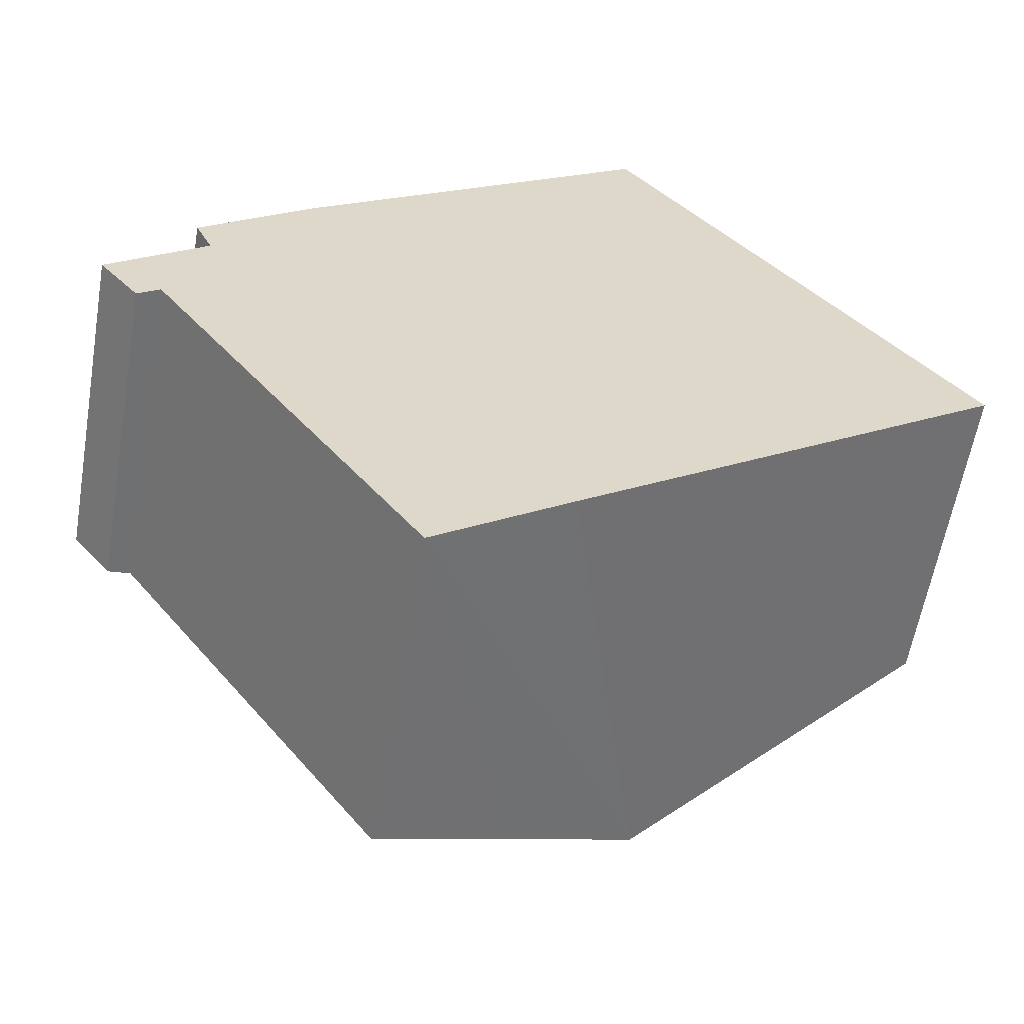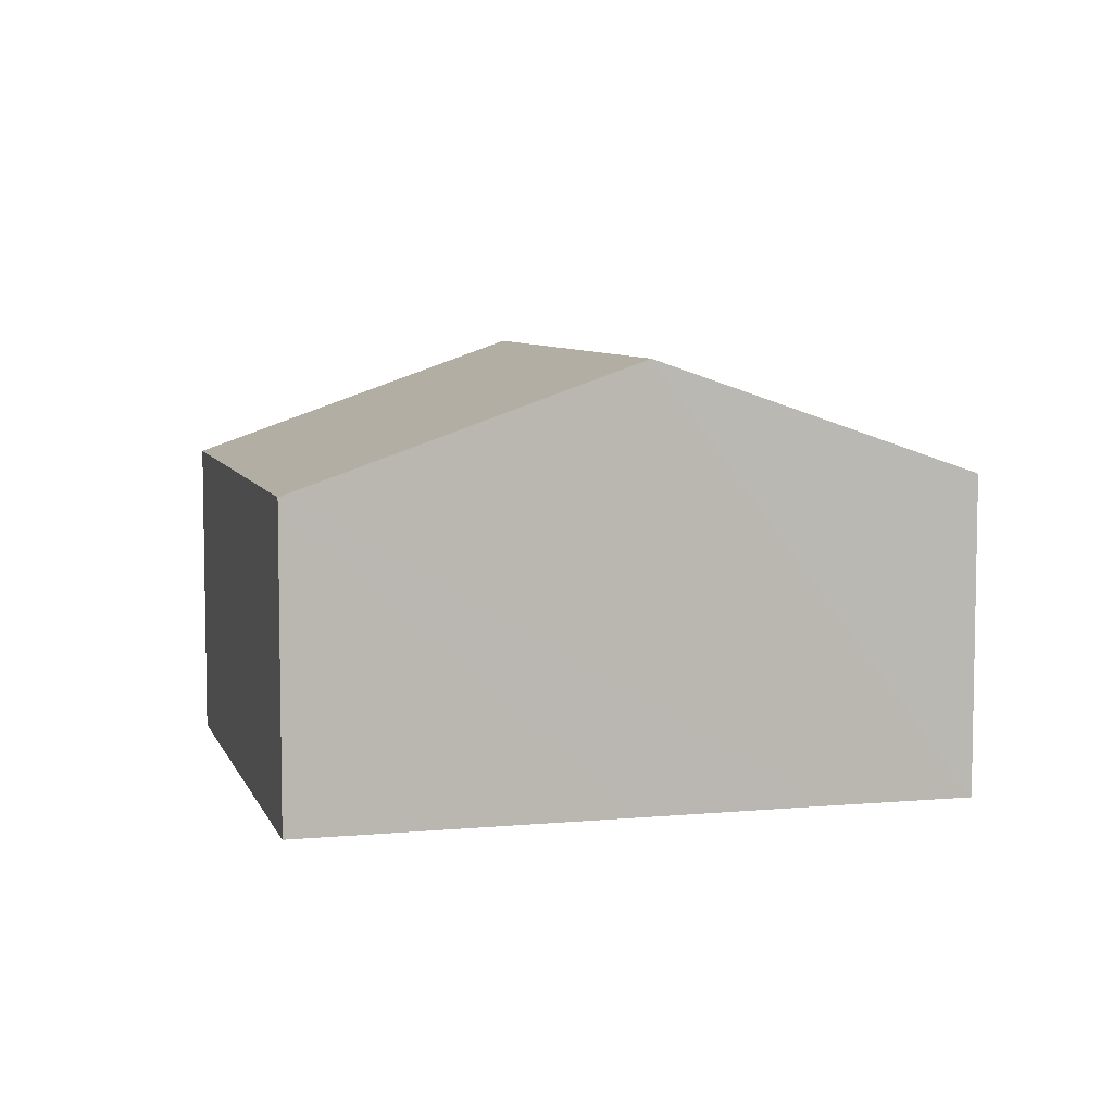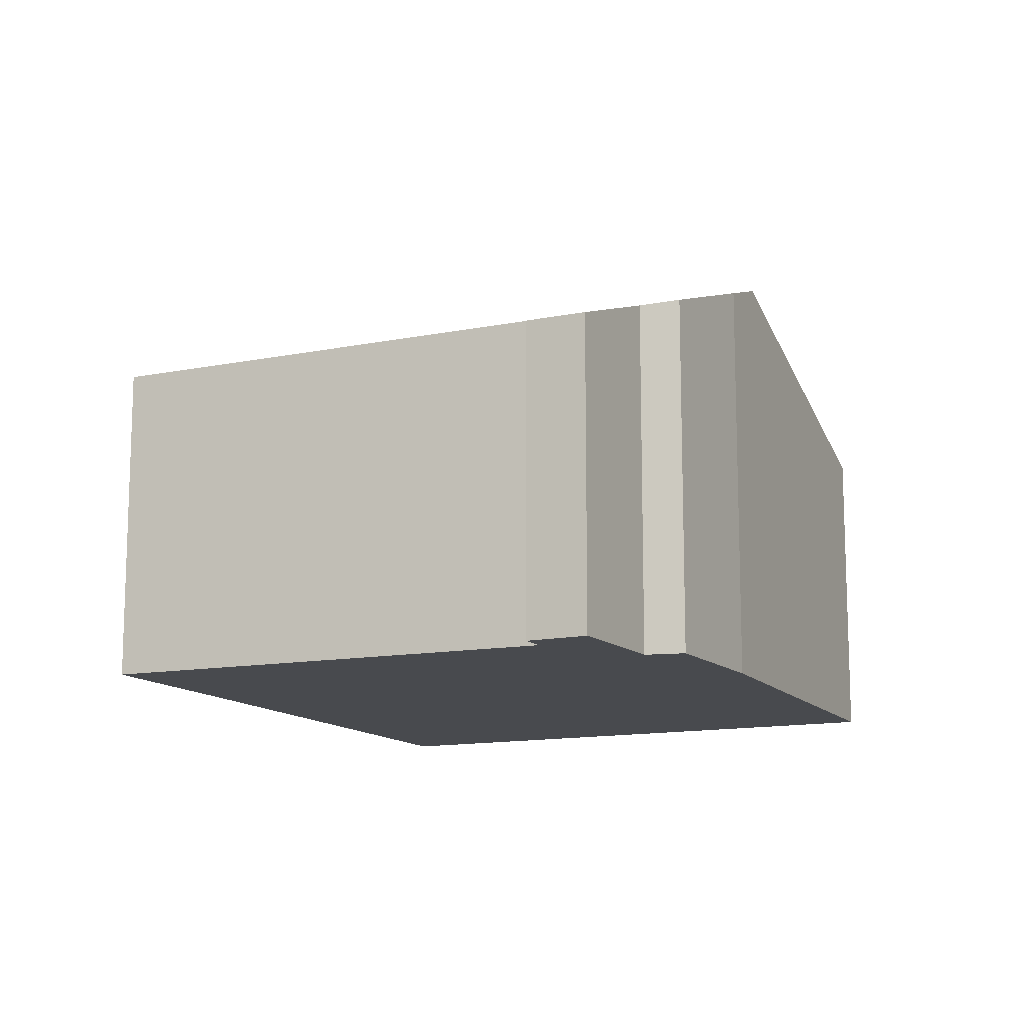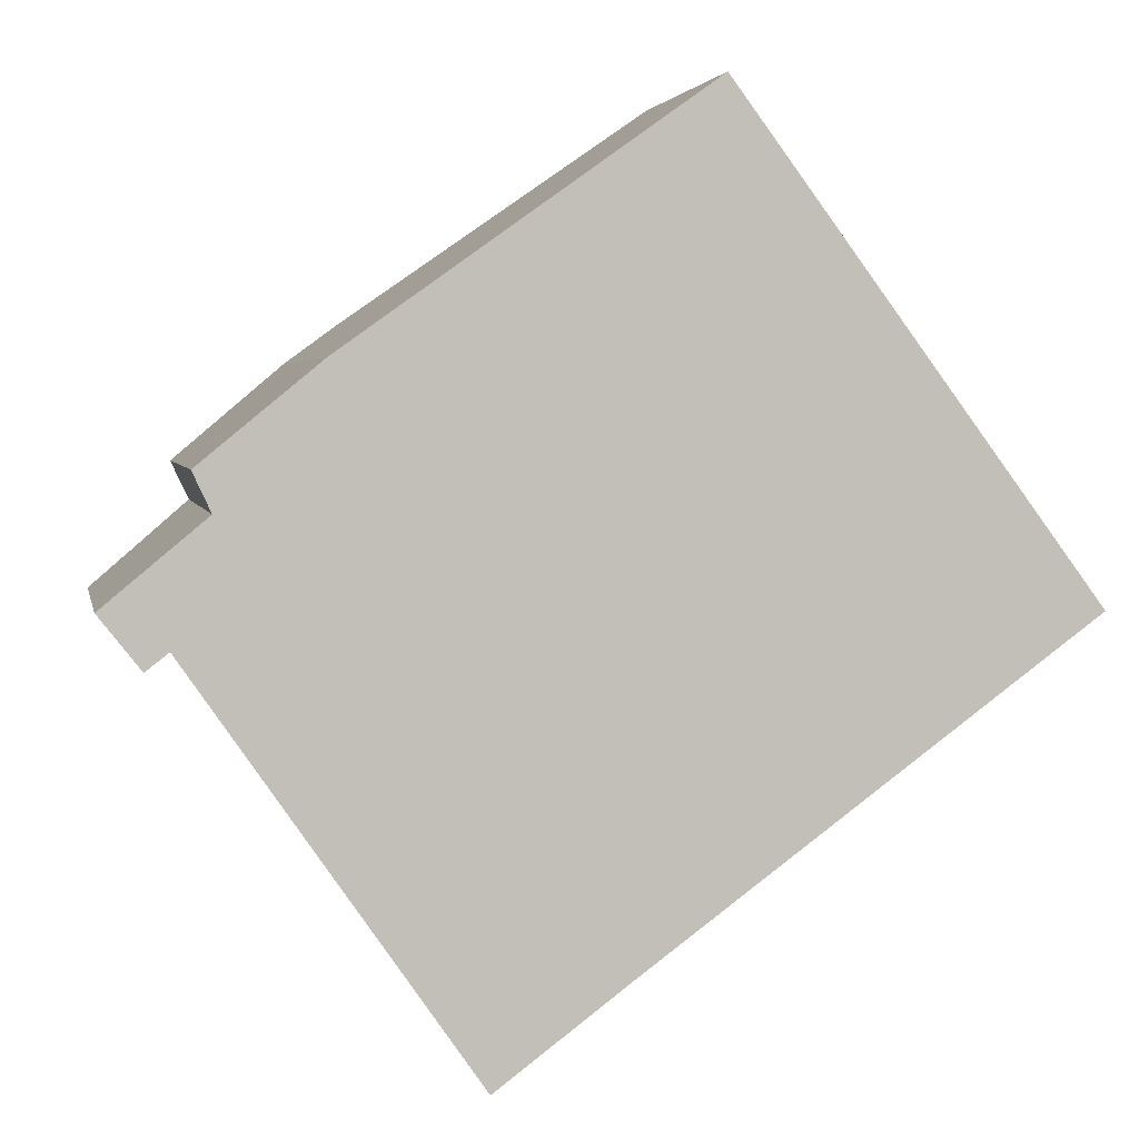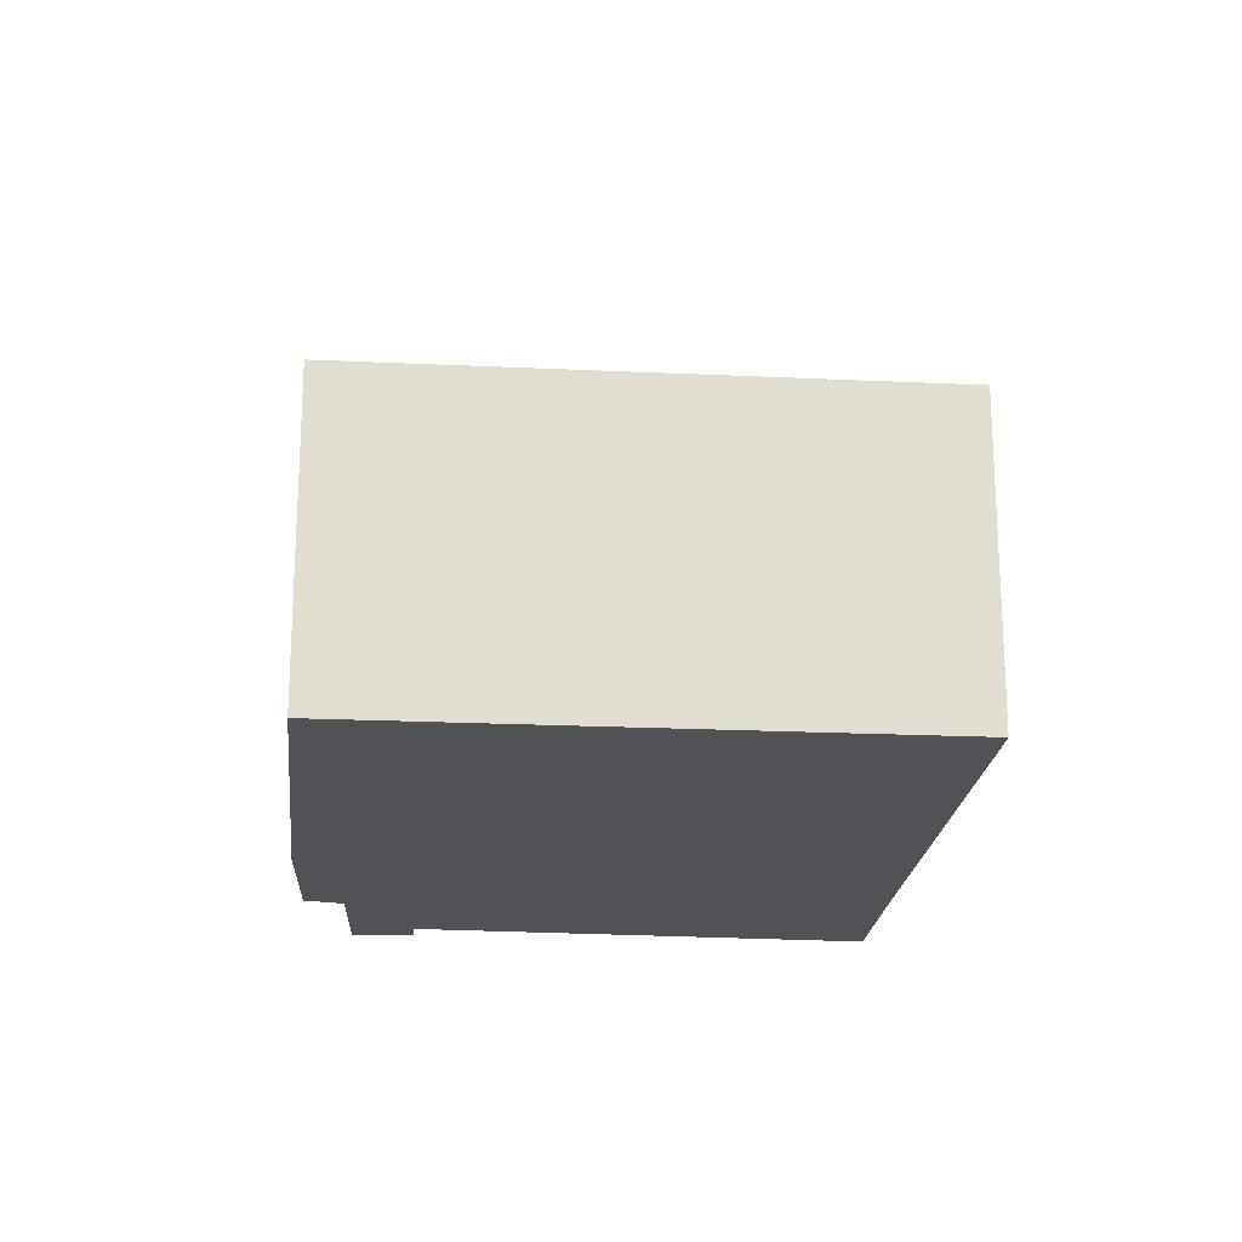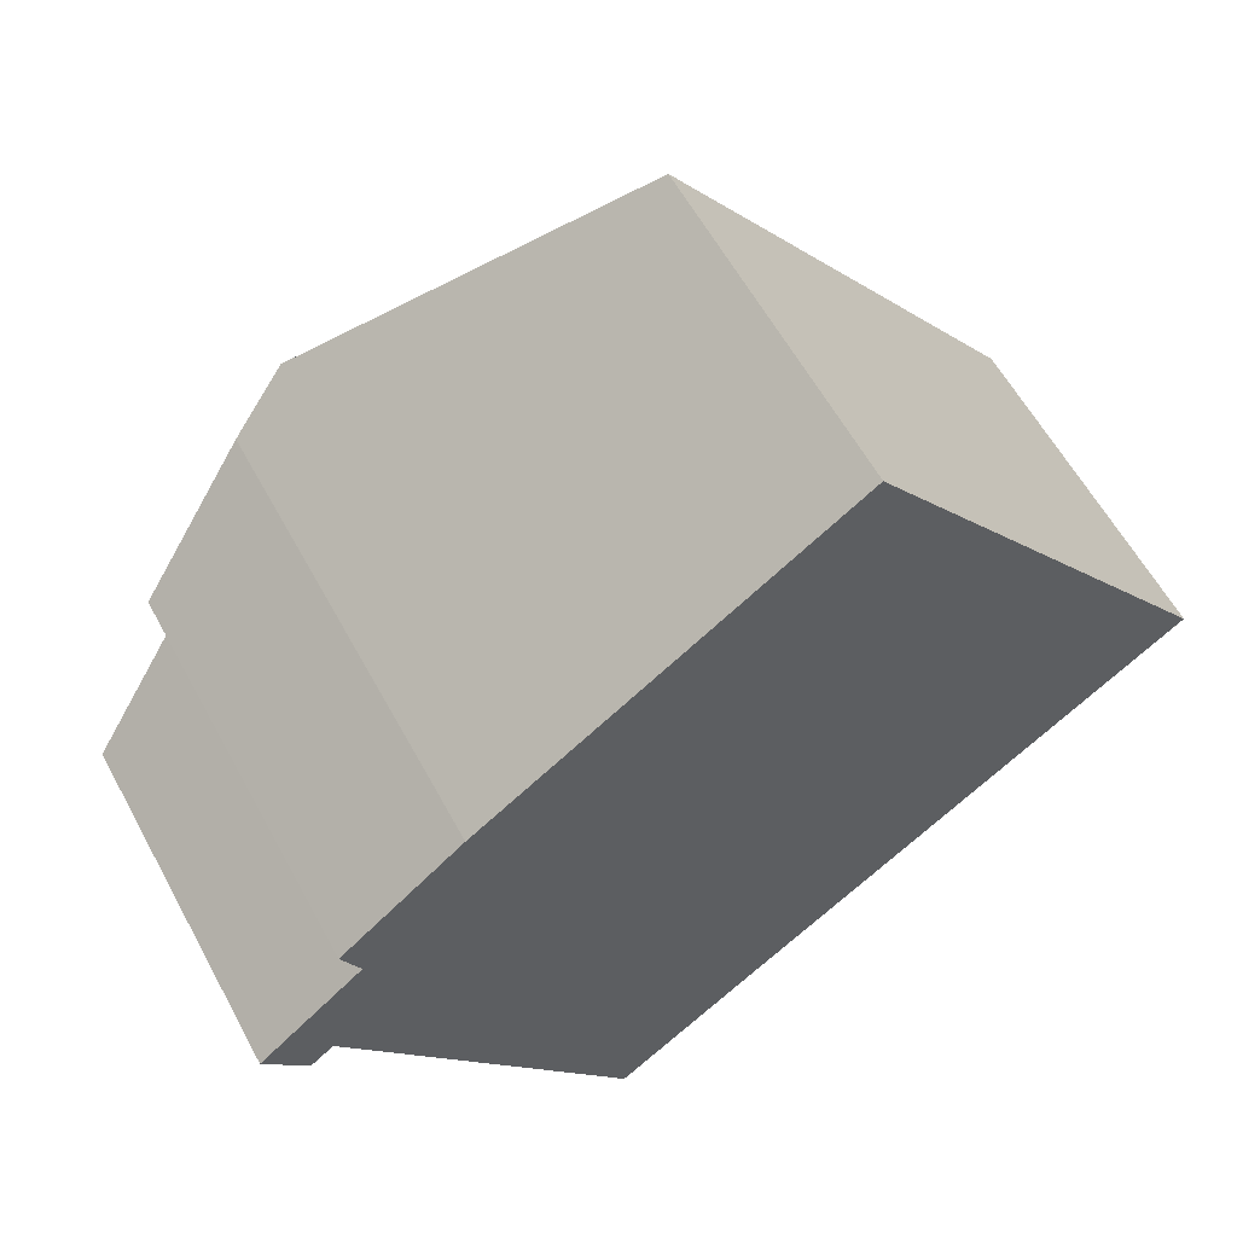
<metadata>
{"format":"obj","ext":"obj","renderer":"f3d","projection":"perspective","resolution":1024,"background":"white","views":[{"elev":-59.3,"azim":-9.7,"up":"+Z"},{"elev":6.8,"azim":128.4,"up":"+Y"},{"elev":-12.9,"azim":-101.5,"up":"+Y"},{"elev":3.5,"azim":-11.0,"up":"+Z"},{"elev":-20.7,"azim":48.5,"up":"+Y"},{"elev":59.2,"azim":-28.3,"up":"+Z"}]}
</metadata>
<code>
v  6.851 4.031 5.809
v  7.645 5.583 -2.811
v  3.176 5.583 3.198
v  11.28 4.031 -0.141
v  0 4.049 2.479e-16
v  0.786 4.178 -0.425
v  0.507 4.057 -0.642
v  5.898 4.837 -4.095
v  4.214 4.113 -5.354
v  1.241 4.603 1.031
v  1.02 4.64 1.506
v  2.471 5.286 2.697
v  4.214 3.278e-16 -5.354
v  5.898 2.507e-16 -4.095
v  7.645 1.721e-16 -2.811
v  11.28 8.634e-18 -0.141
v  0.786 2.602e-17 -0.425
v  0.507 3.931e-17 -0.642
v  0 0 0
v  1.02 -9.222e-17 1.506
v  1.241 -6.313e-17 1.031
v  2.471 -1.651e-16 2.697
v  6.851 -3.557e-16 5.809
v  3.176 -1.958e-16 3.198
g defaultobject
f 1 2 3
f 2 1 4
f 5 6 7
f 6 8 9
f 8 6 2
f 2 6 3
f 3 6 10
f 10 6 5
f 3 10 11
f 3 11 12
f 8 13 9
f 13 8 2
f 13 2 14
f 14 2 4
f 14 4 15
f 15 4 16
f 17 7 6
f 7 17 18
f 9 17 6
f 17 9 13
f 18 5 7
f 5 18 19
f 10 20 11
f 20 10 21
f 5 21 10
f 21 5 19
f 11 22 12
f 22 11 20
f 12 1 3
f 1 12 22
f 1 22 23
f 23 22 24
f 23 4 1
f 4 23 16
f 18 17 19
f 24 16 23
f 16 24 22
f 16 22 20
f 16 20 21
f 16 21 19
f 16 19 17
f 16 17 14
f 14 17 13
f 16 14 15

</code>
